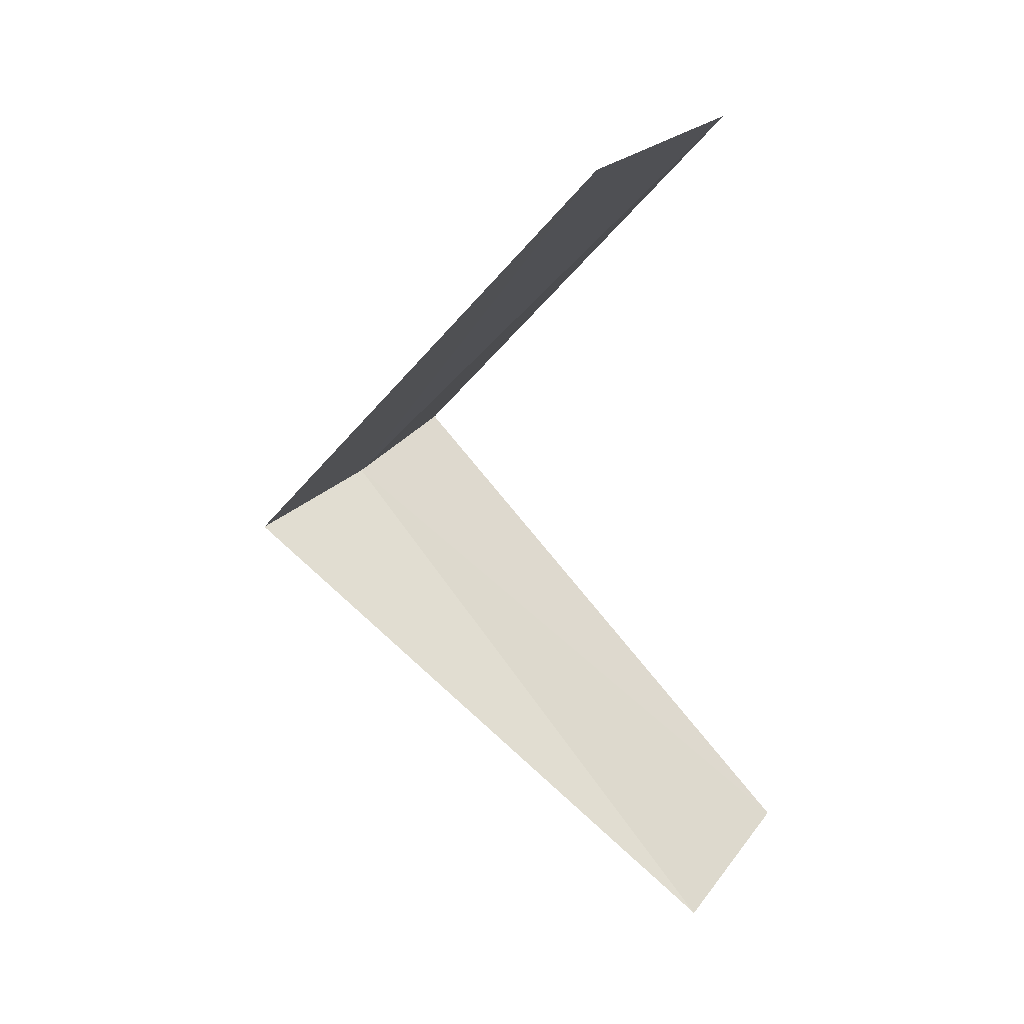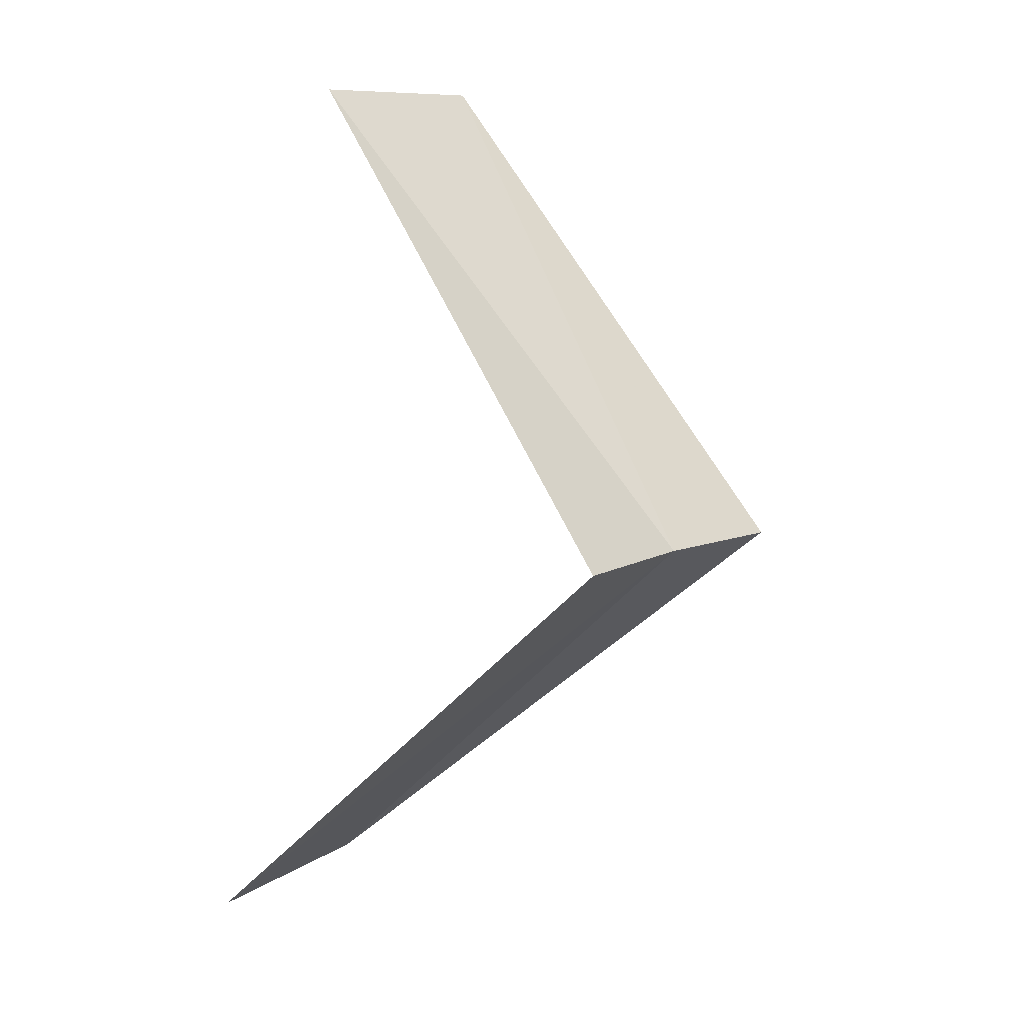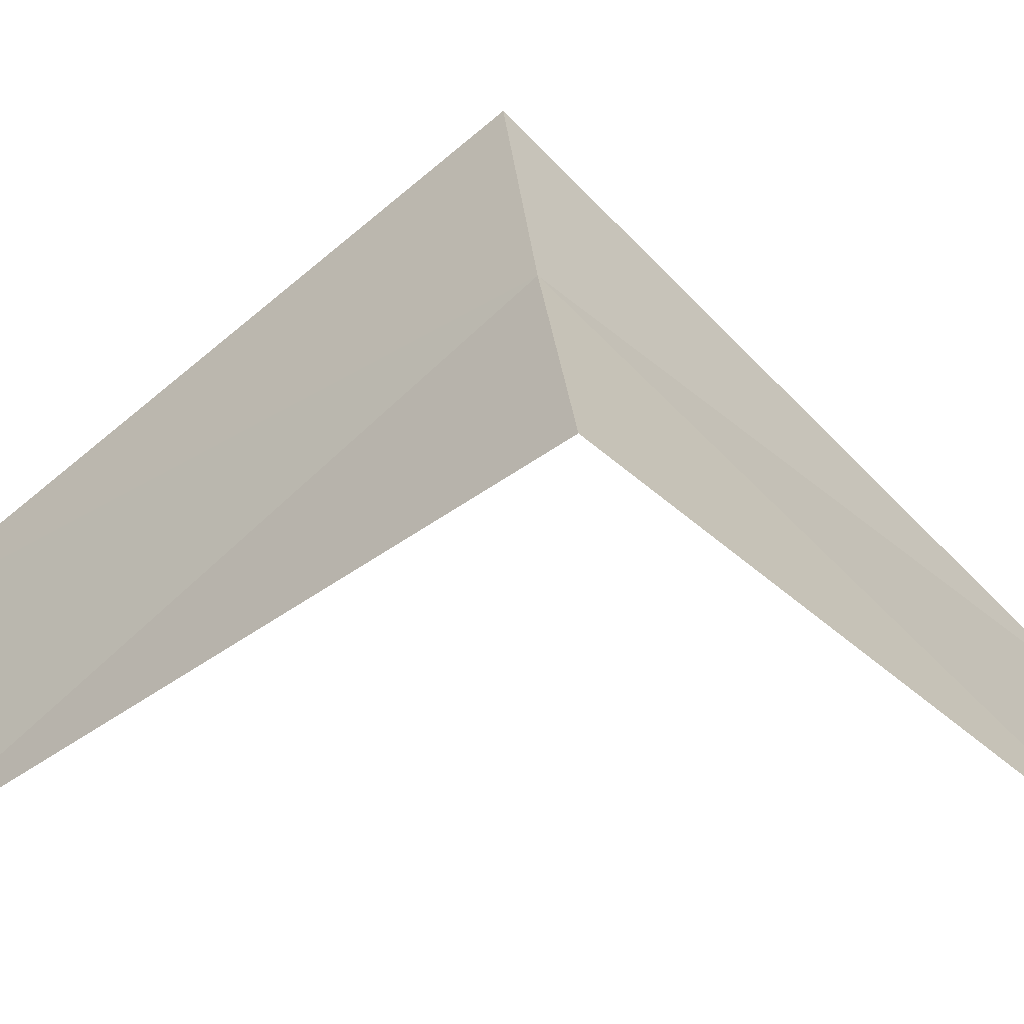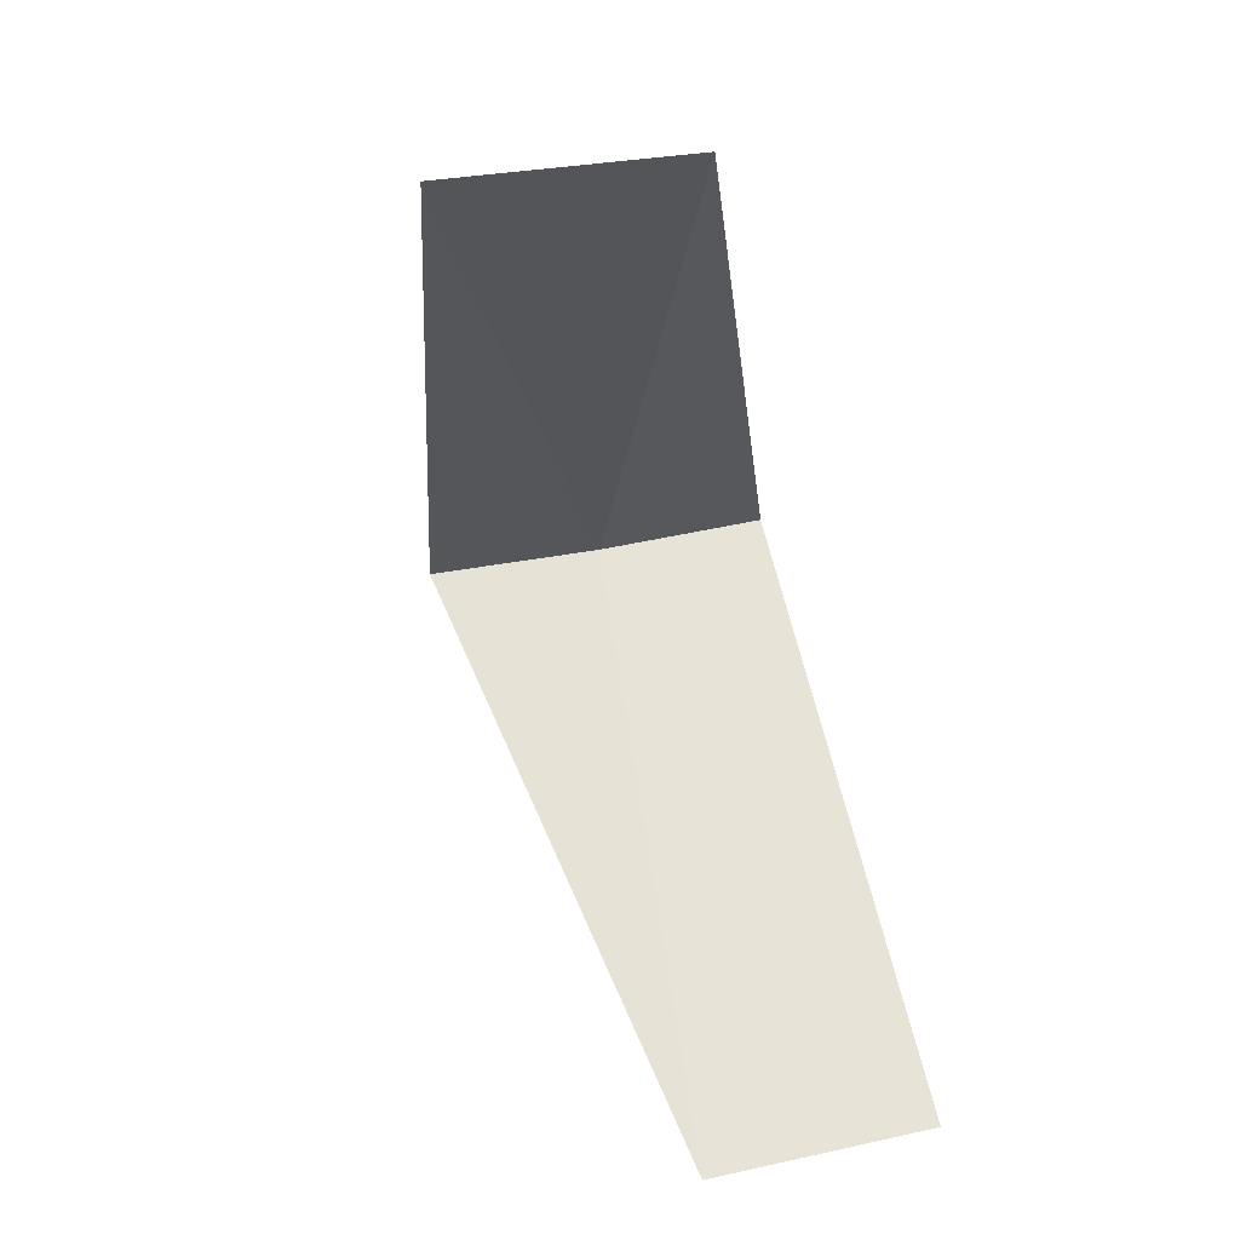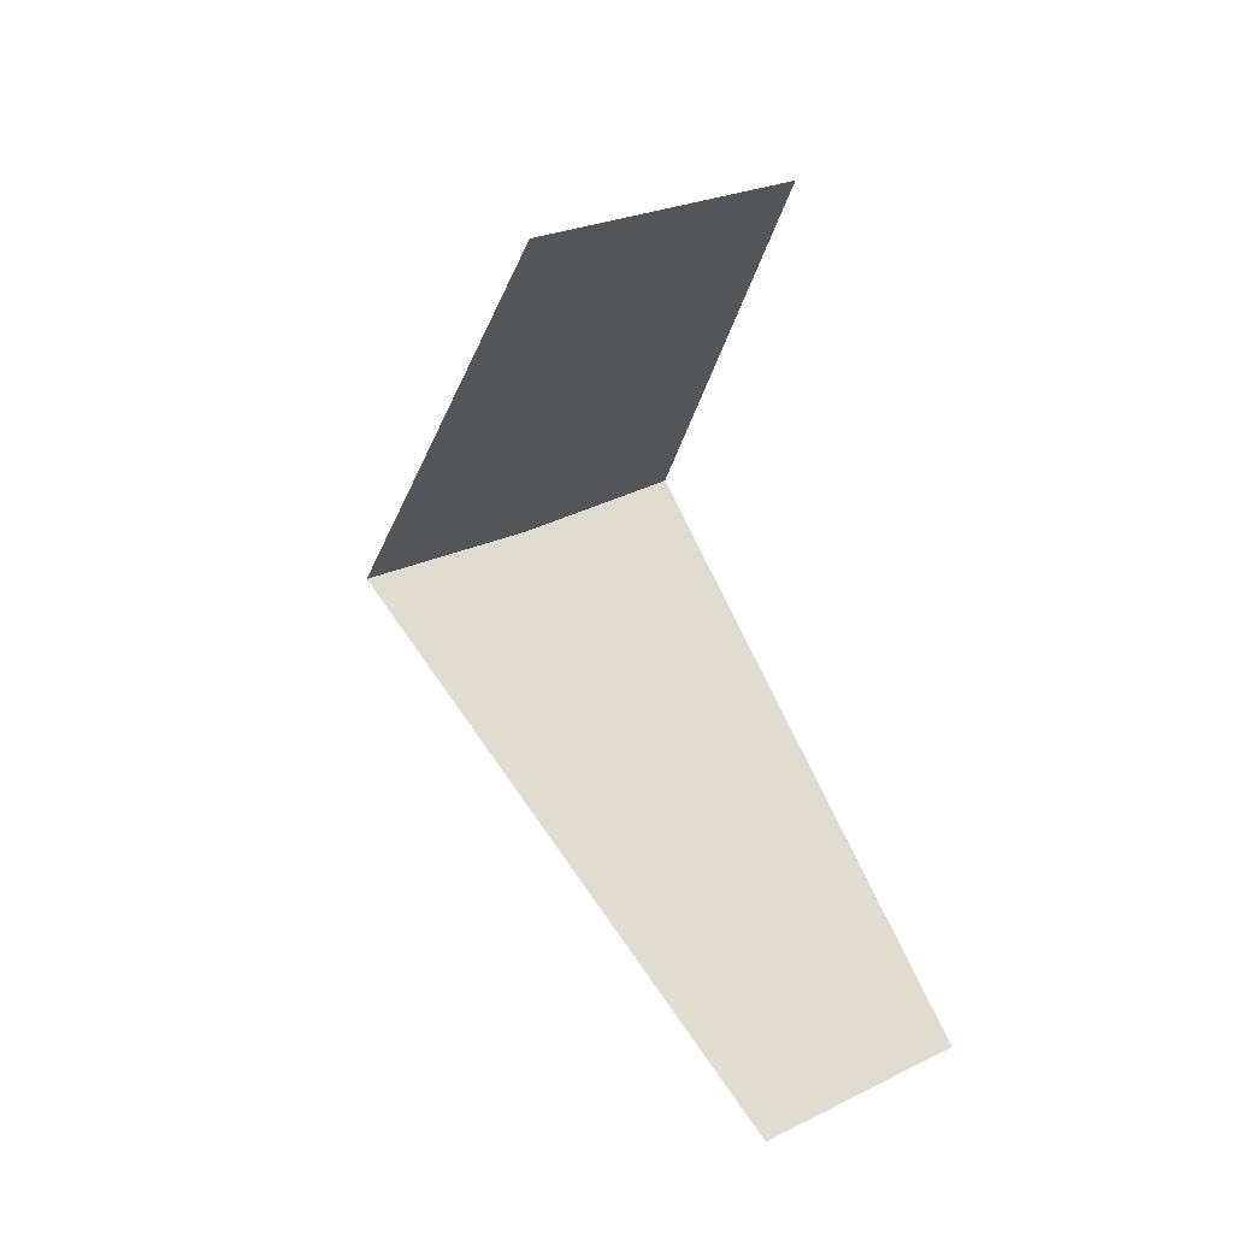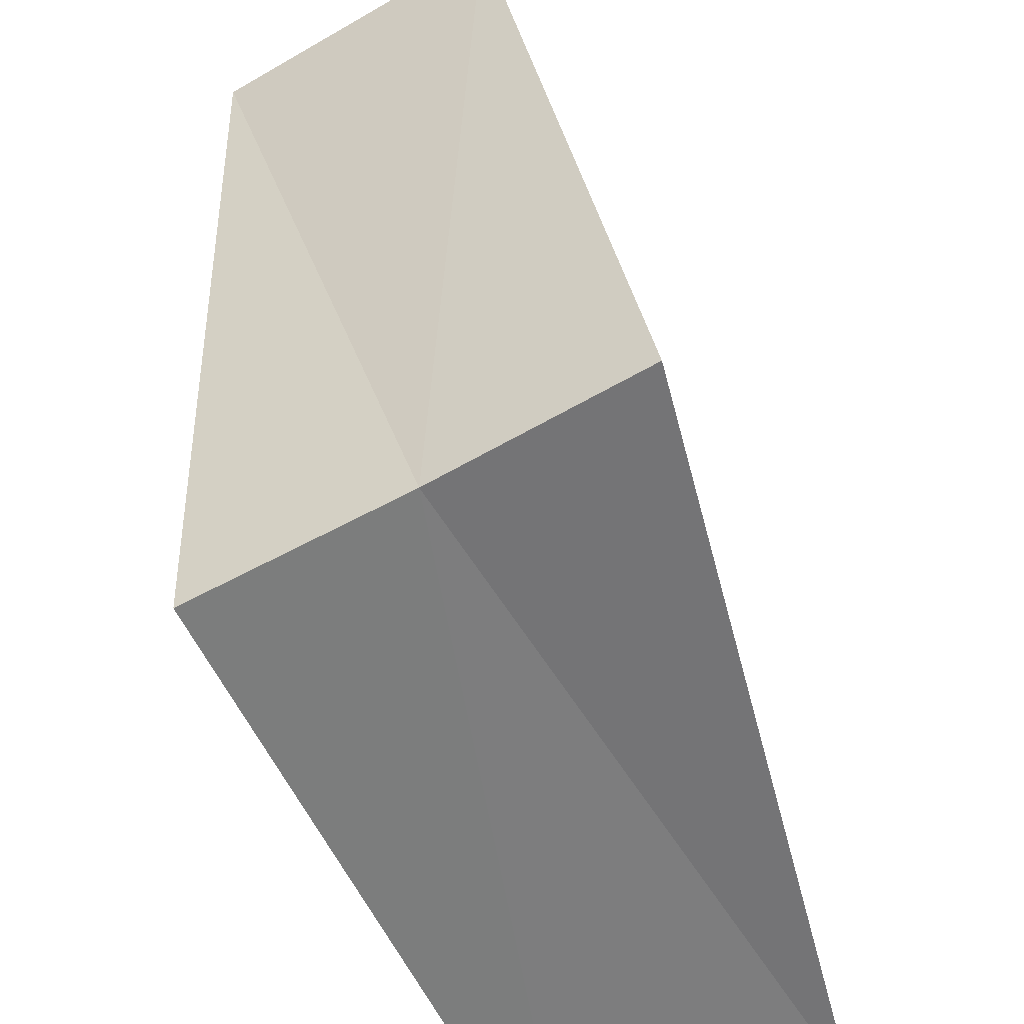
<metadata>
{"format":"obj","ext":"obj","renderer":"f3d","projection":"perspective","resolution":1024,"background":"white","views":[{"elev":20.5,"azim":-69.0,"up":"+Z"},{"elev":15.5,"azim":114.5,"up":"+Z"},{"elev":30.7,"azim":76.0,"up":"+Y"},{"elev":18.3,"azim":-22.8,"up":"+Z"},{"elev":24.2,"azim":-41.3,"up":"+Z"},{"elev":76.7,"azim":148.7,"up":"+Y"}]}
</metadata>
<code>
v -0.5621 -2.947 26.44
v -0.9271 -2.853 26.4
v -0.7495 -3.929 25.44
v -0.2512 -3.992 25.48
v -0.1884 -2.994 26.48
v -1.236 -3.804 27.4
v -0.7495 -3.929 27.44
f 1 2 3
f 1 3 4
f 1 4 5
f 1 6 2
f 1 7 6
f 1 5 7

</code>
